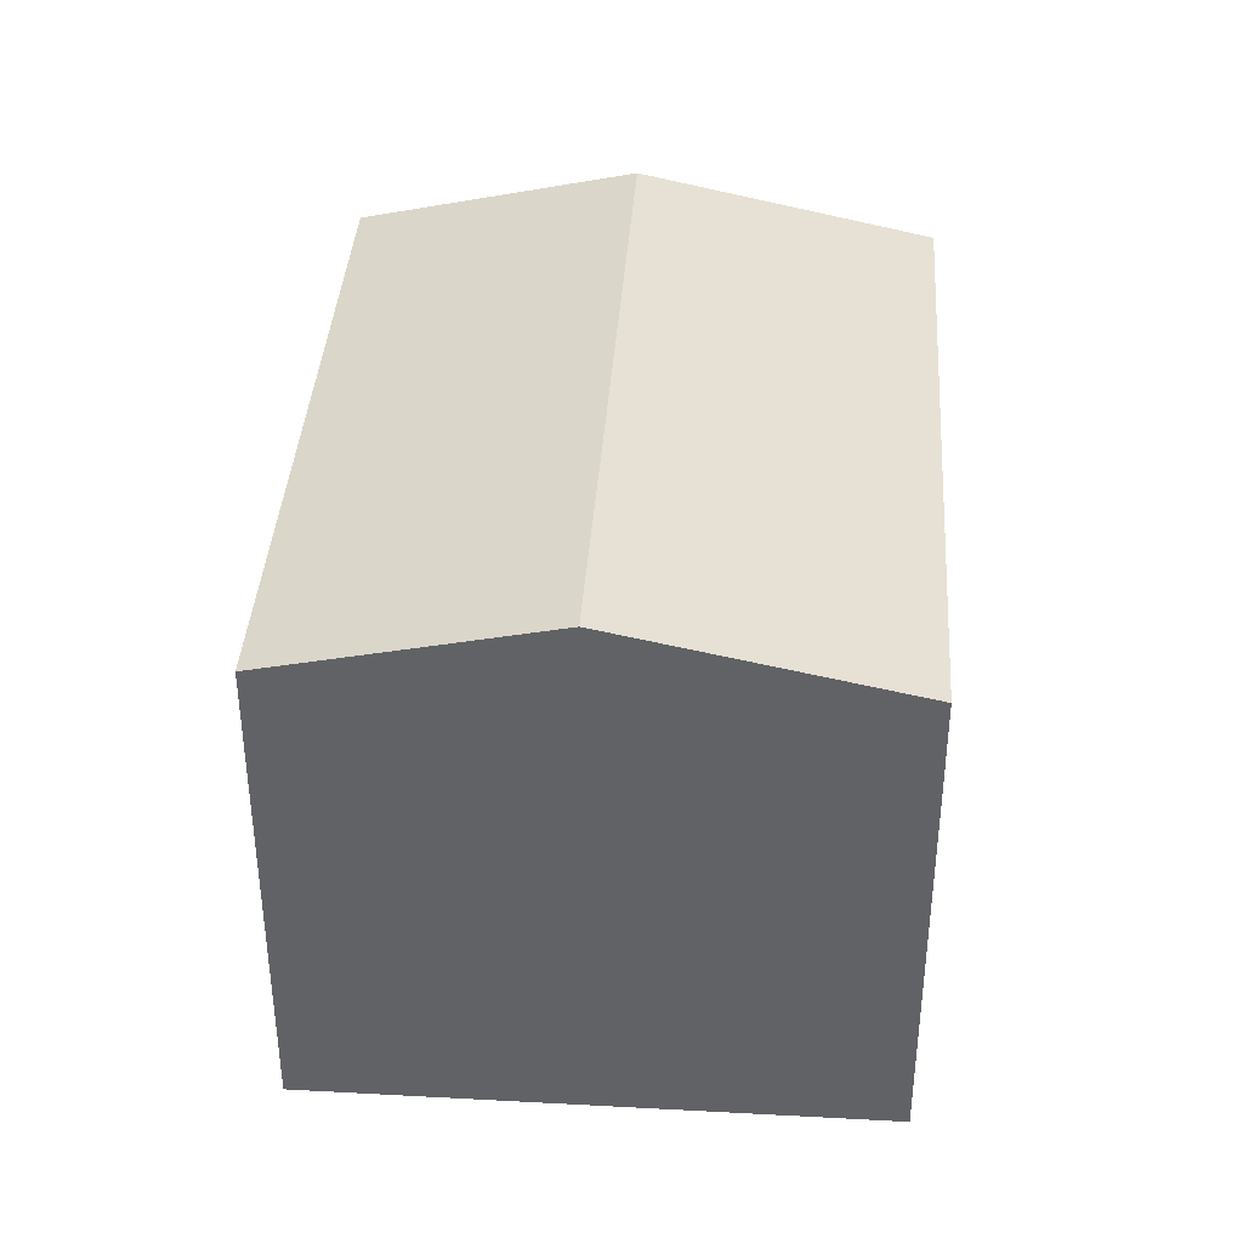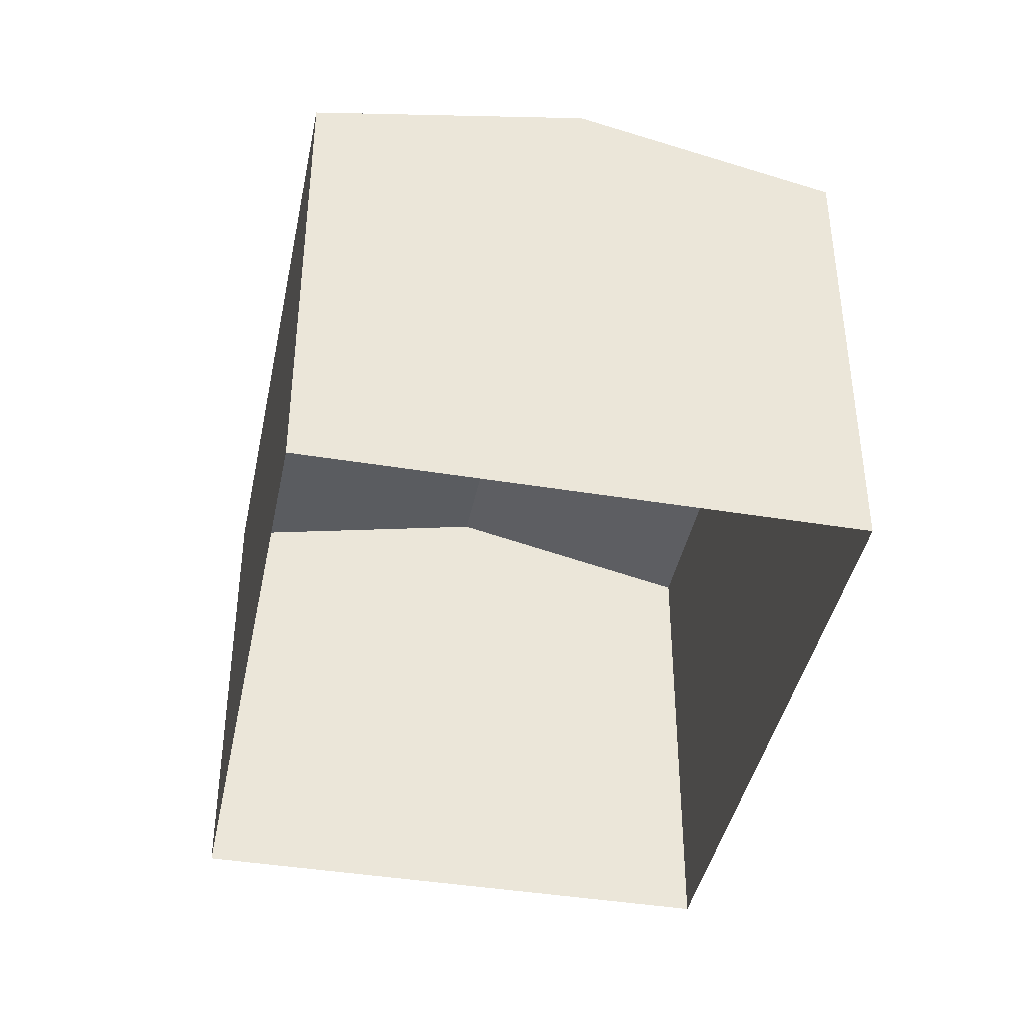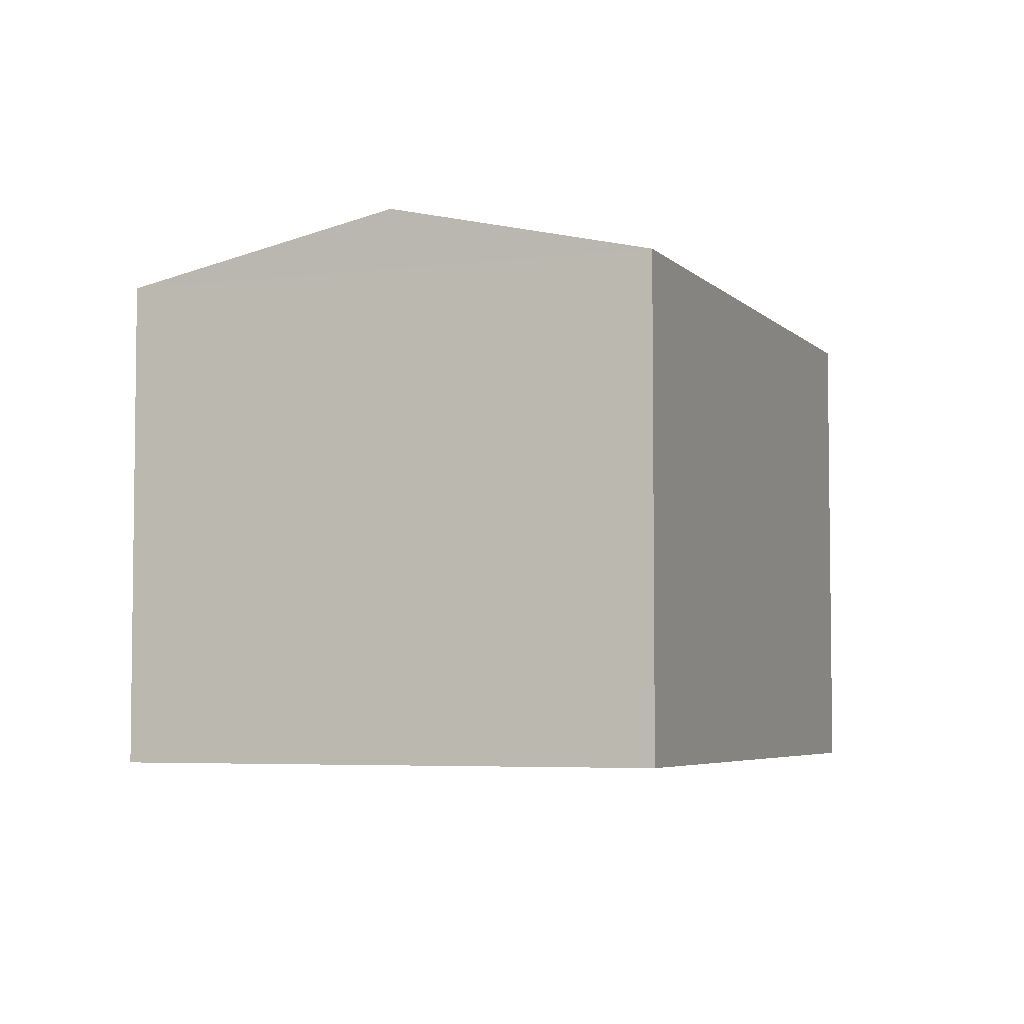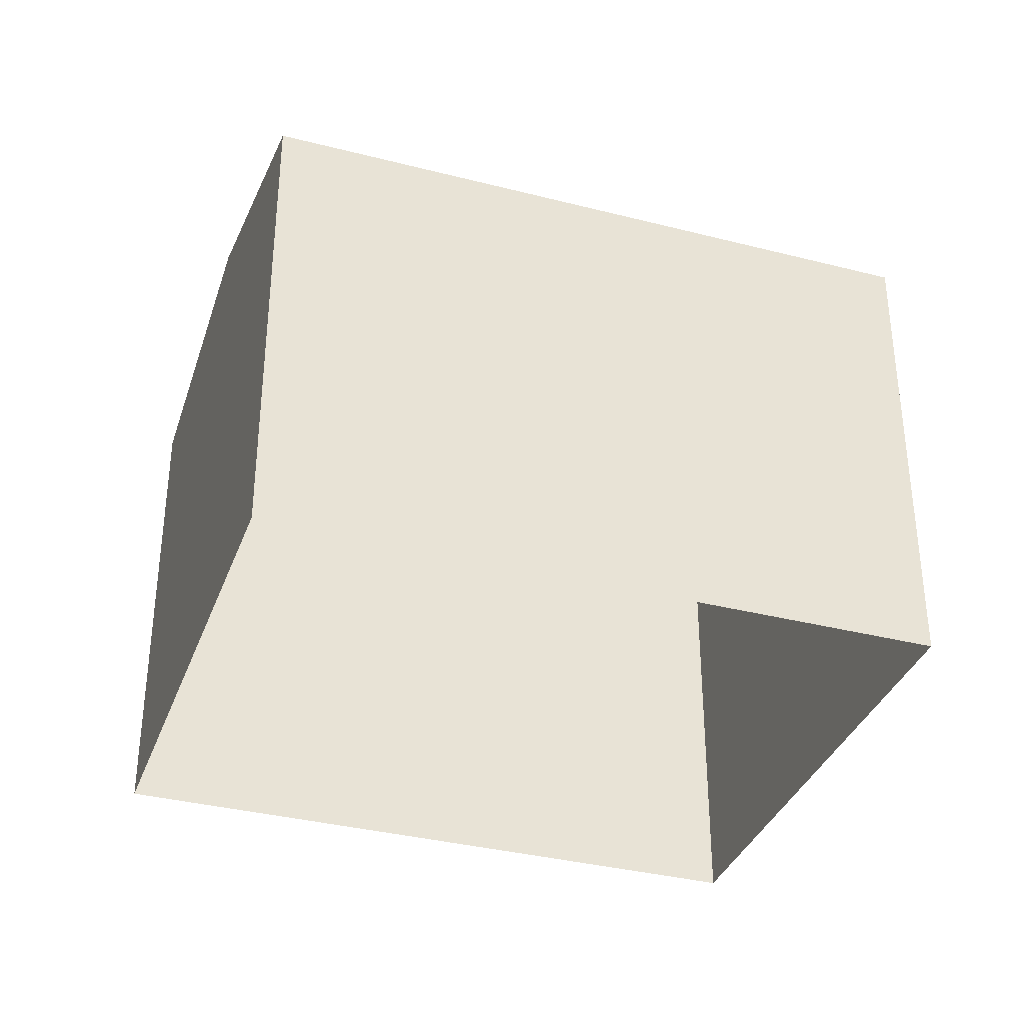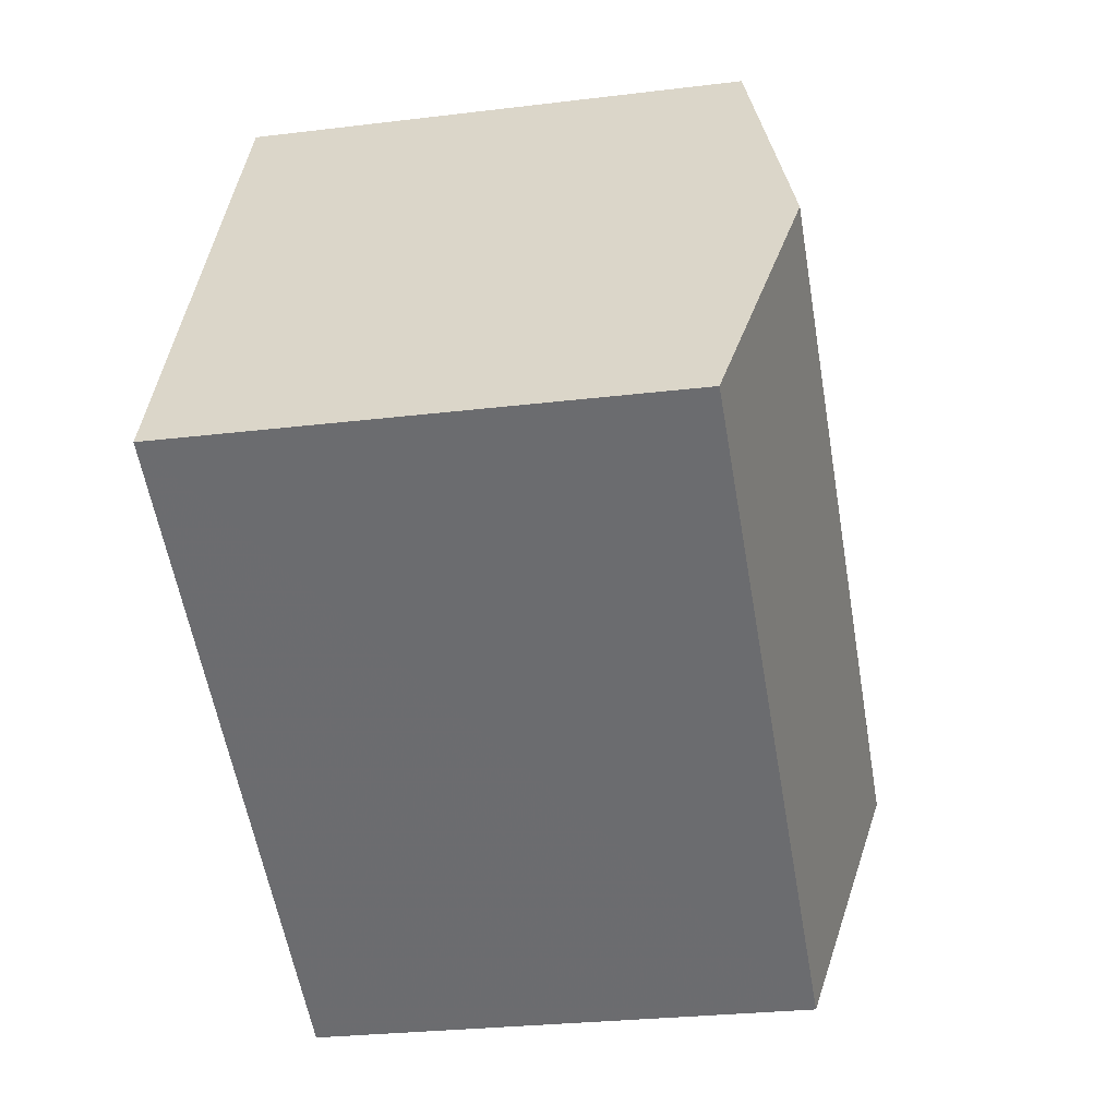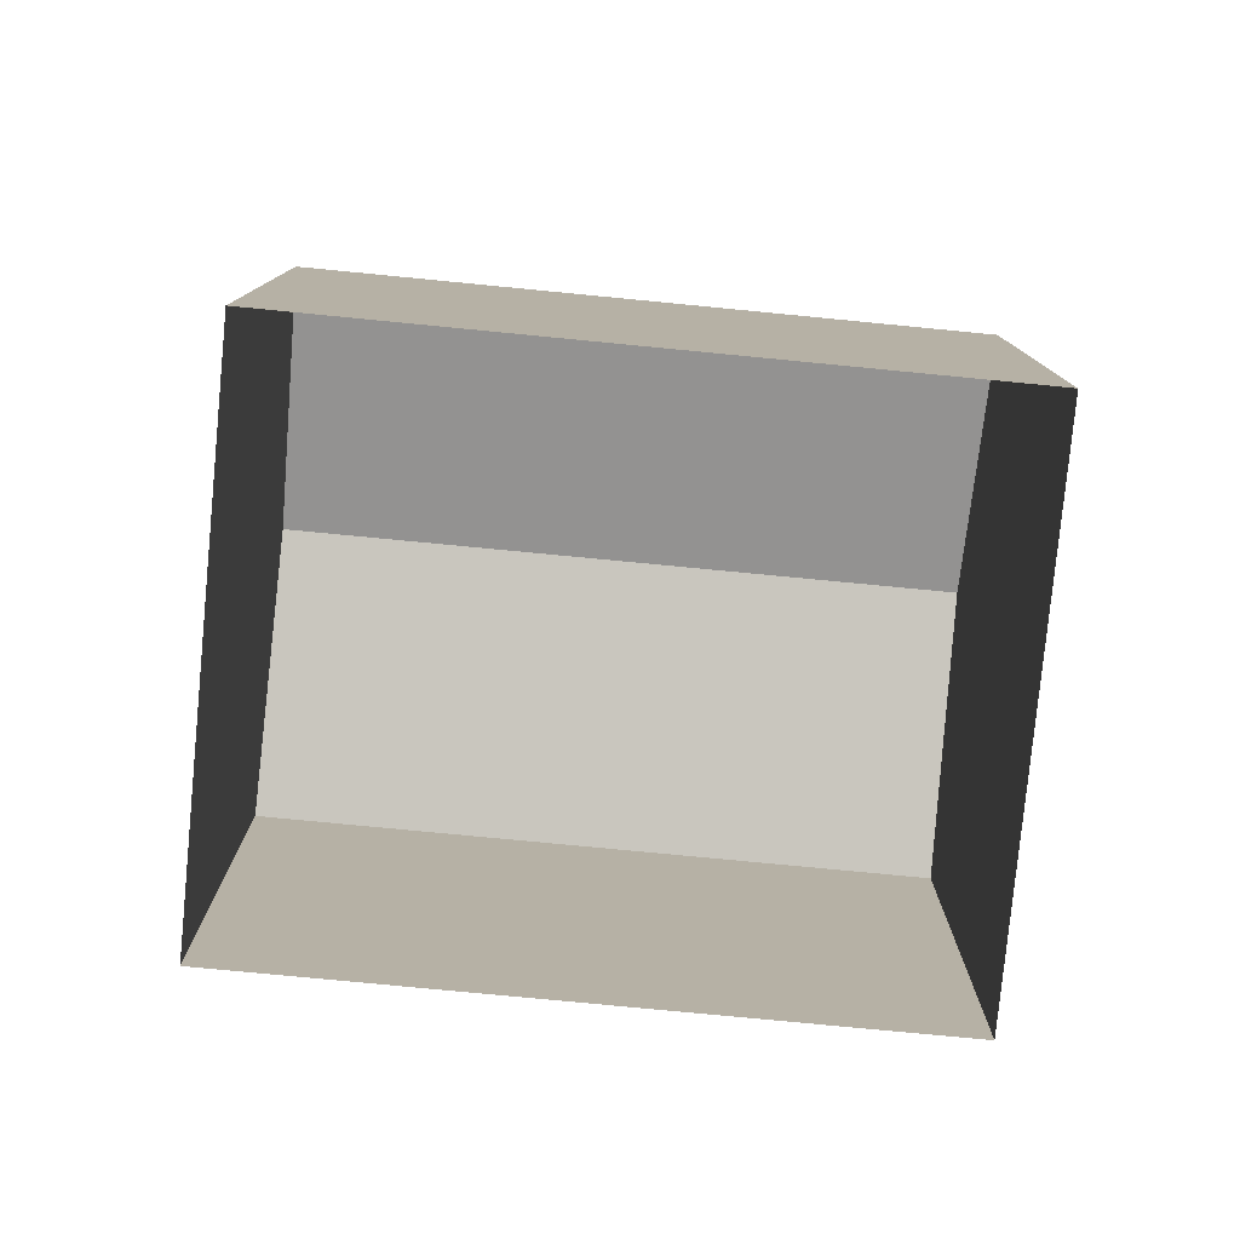
<metadata>
{"format":"obj","ext":"obj","renderer":"f3d","projection":"perspective","resolution":1024,"background":"white","views":[{"elev":38.9,"azim":-114.0,"up":"+Z"},{"elev":-41.2,"azim":50.8,"up":"+Z"},{"elev":-4.8,"azim":83.7,"up":"+Z"},{"elev":-35.4,"azim":133.4,"up":"+Z"},{"elev":-26.9,"azim":-79.2,"up":"+Y"},{"elev":-79.0,"azim":146.6,"up":"+Z"}]}
</metadata>
<code>
v -1.253e+04 -3.38e+04 36.94
v -1.252e+04 -3.38e+04 36.94
v -1.253e+04 -3.38e+04 36.94
v -1.253e+04 -3.38e+04 36.94
v -1.253e+04 -3.38e+04 42.74
v -1.253e+04 -3.38e+04 43.45
v -1.253e+04 -3.38e+04 42.74
v -1.252e+04 -3.38e+04 43.45
v -1.253e+04 -3.38e+04 42.74
v -1.252e+04 -3.38e+04 42.74
f 1 2 3
f 1 4 2
f 5 6 7
f 8 6 5
f 6 8 9
f 9 8 10
f 8 5 10
f 6 9 7
f 5 1 3
f 5 7 1
f 7 4 1
f 7 9 4
f 10 2 4
f 9 10 4
f 5 3 2
f 10 5 2

</code>
